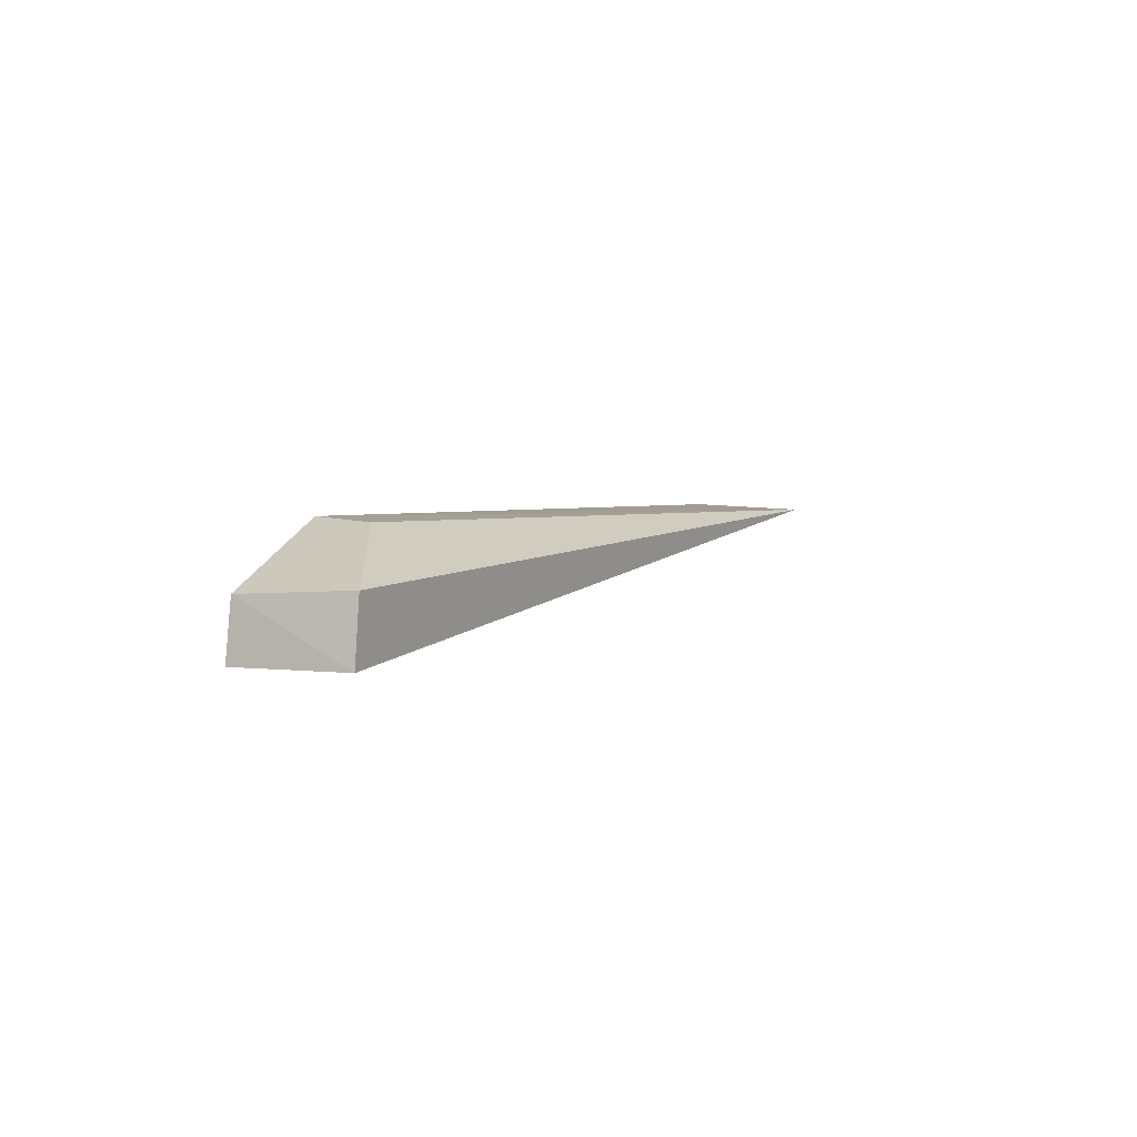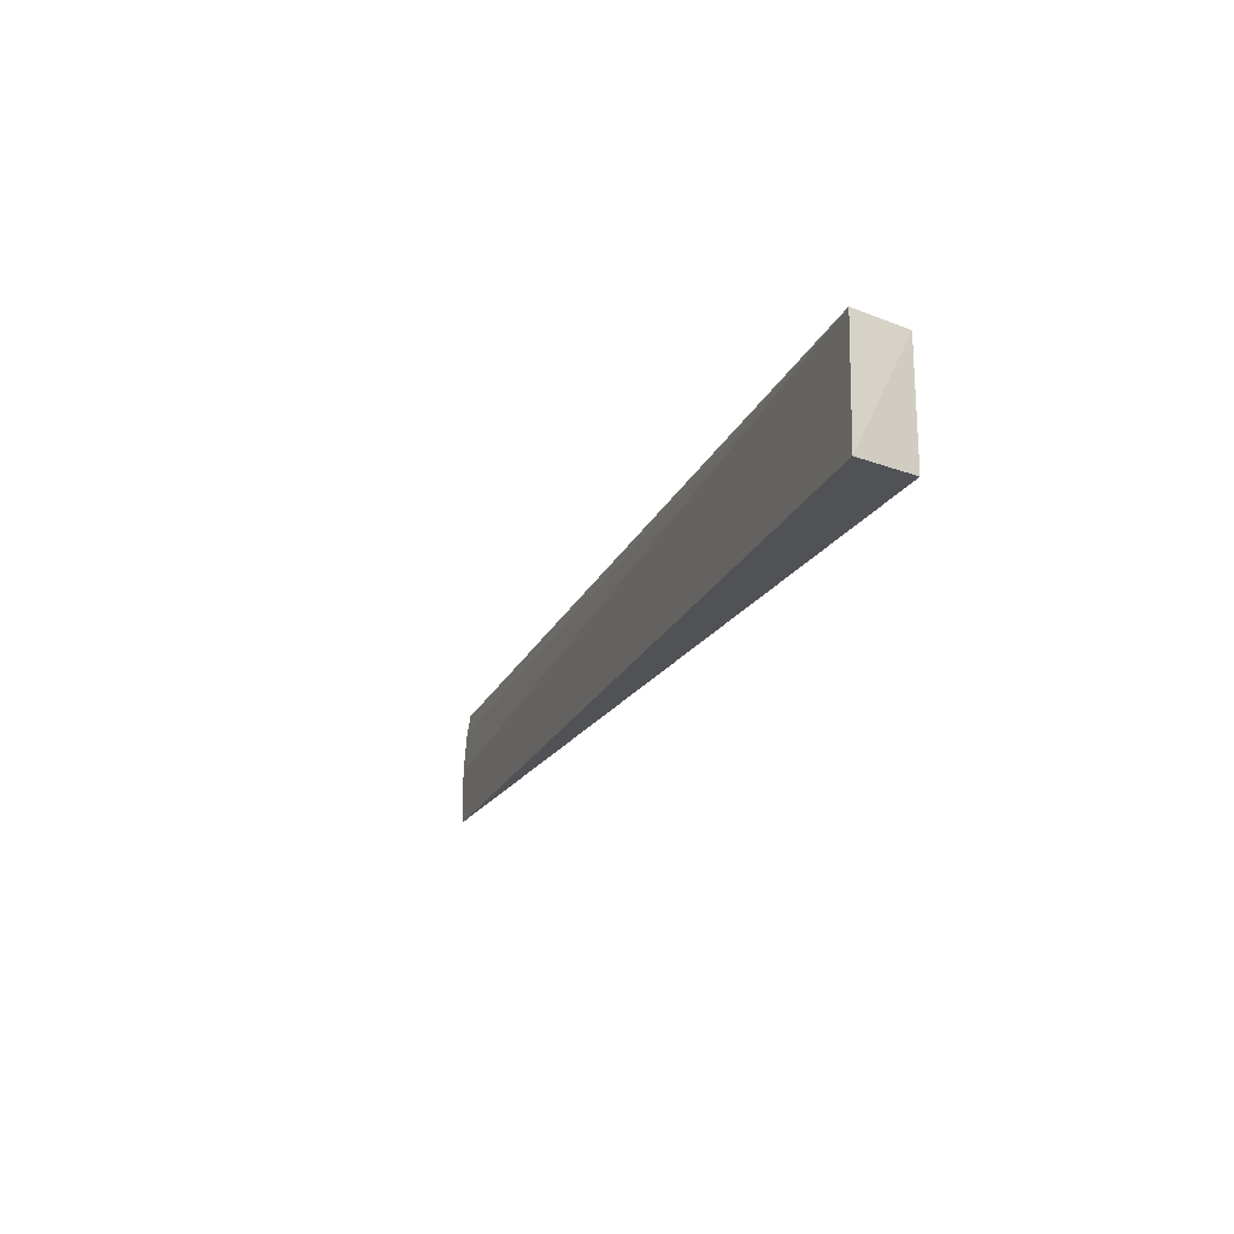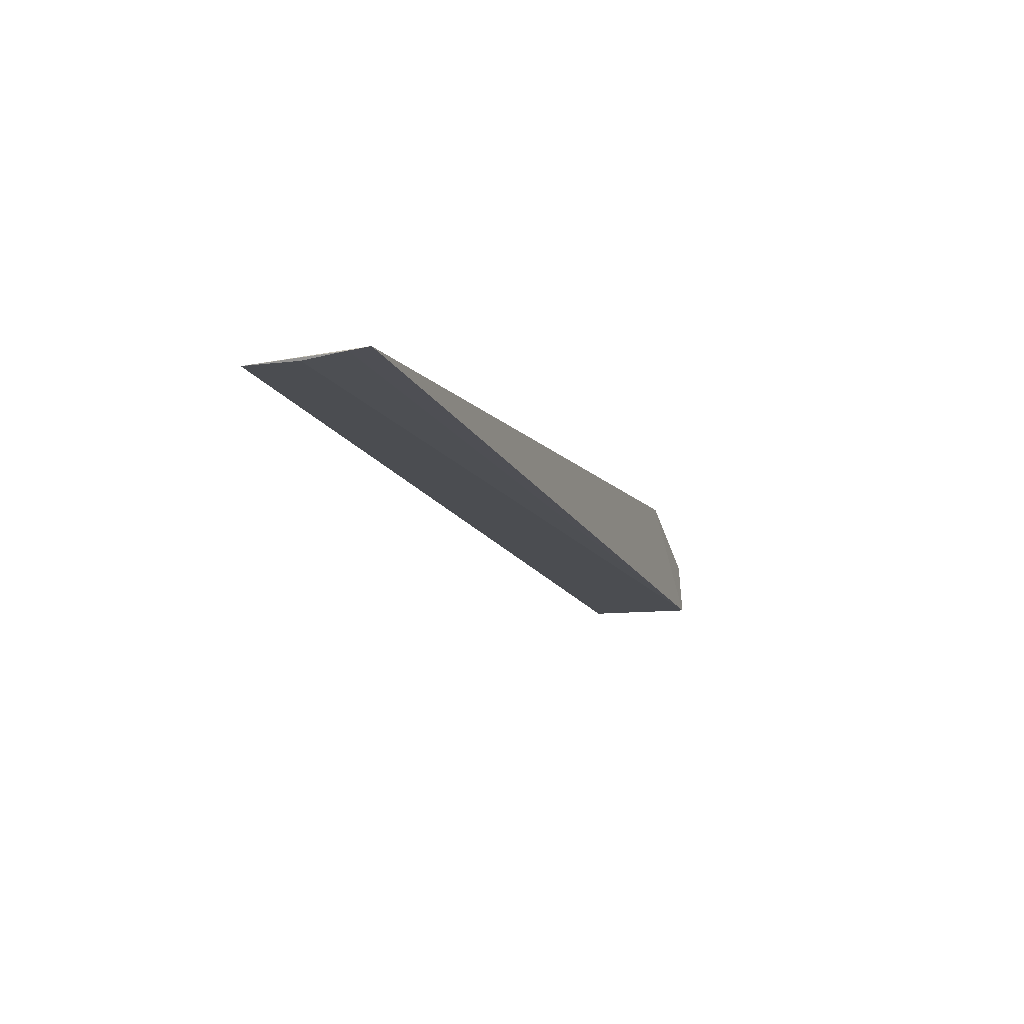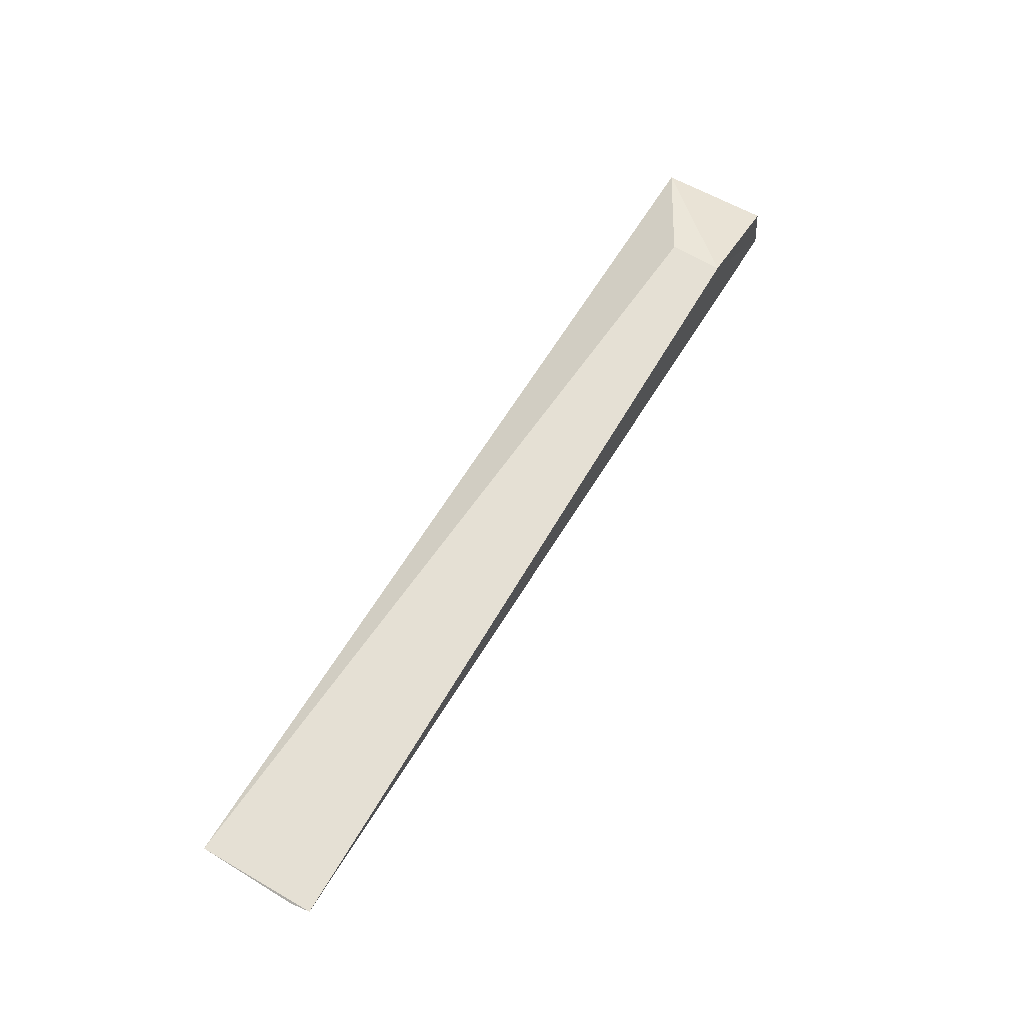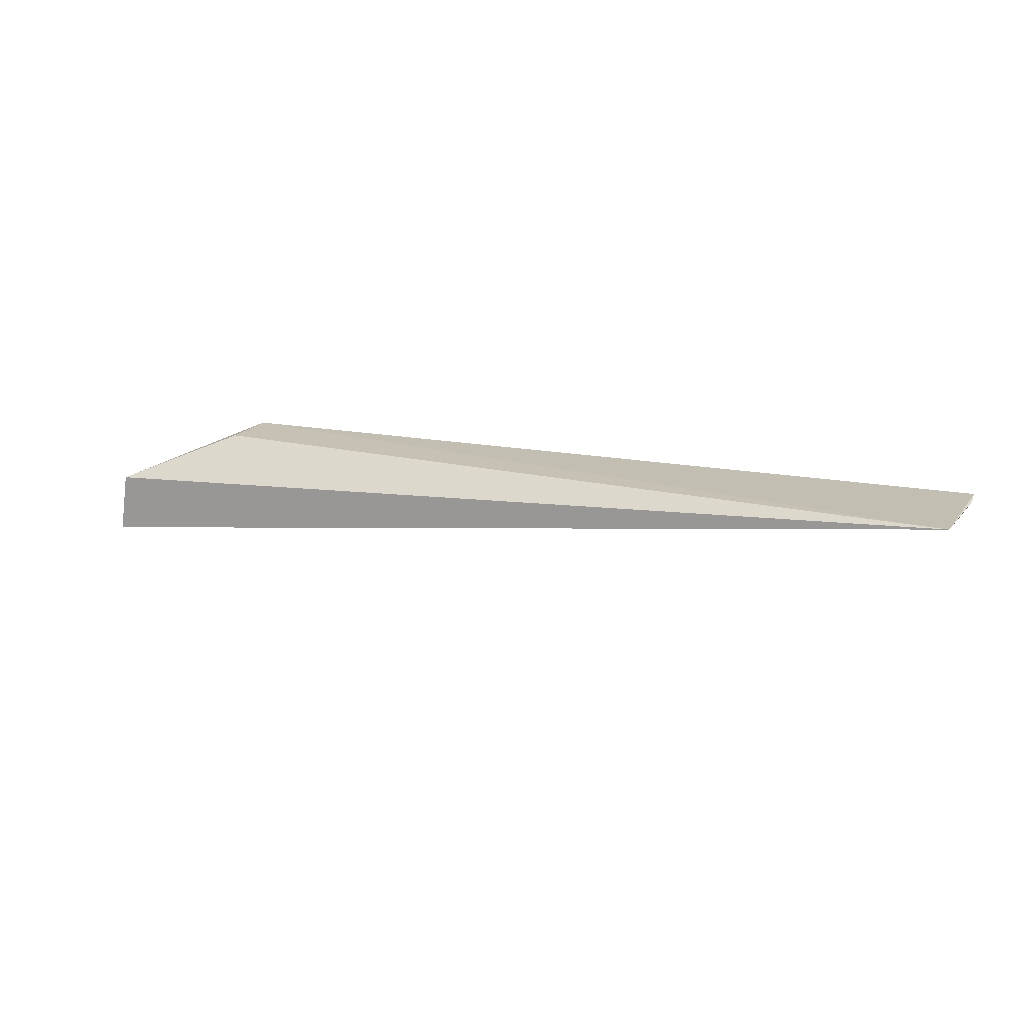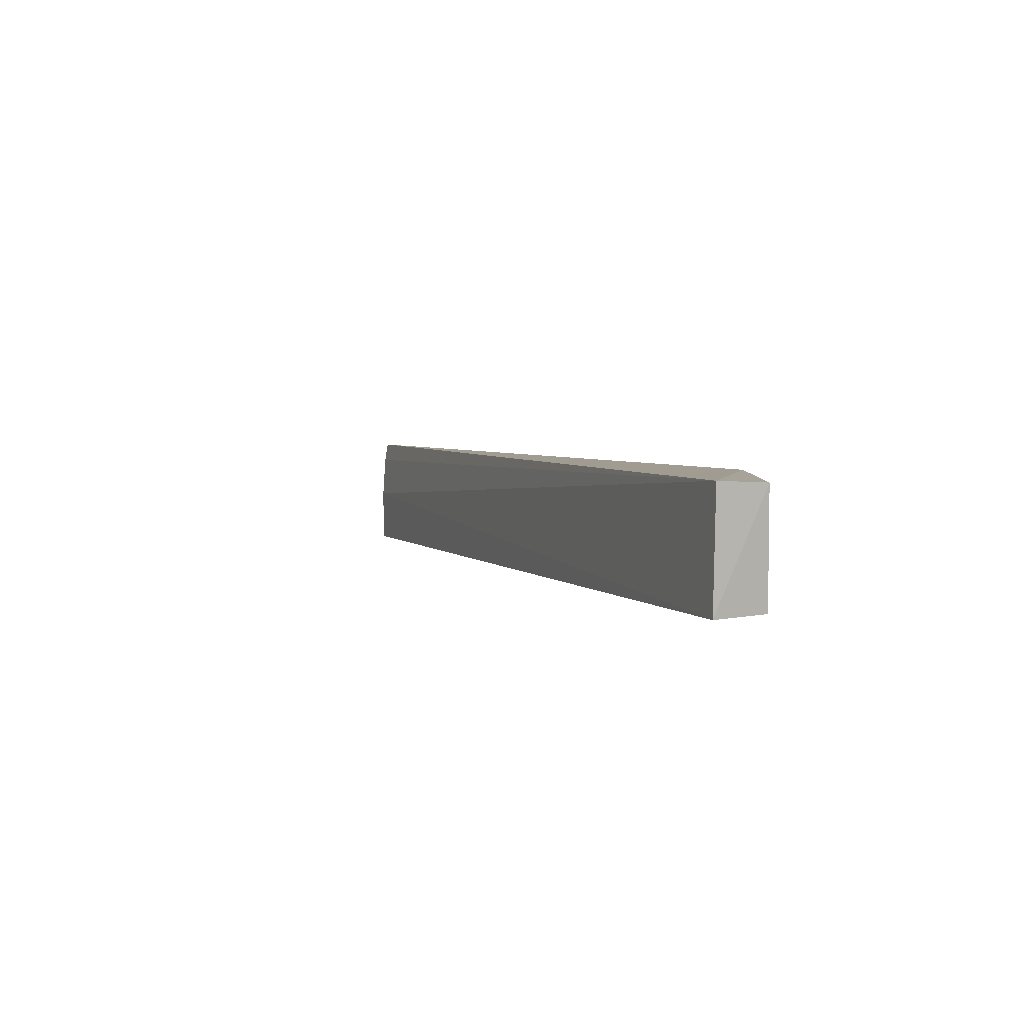
<metadata>
{"format":"obj","ext":"obj","renderer":"f3d","projection":"perspective","resolution":1024,"background":"white","views":[{"elev":2.5,"azim":-63.5,"up":"+Z"},{"elev":-21.6,"azim":-116.6,"up":"+Y"},{"elev":-9.8,"azim":111.2,"up":"+Z"},{"elev":65.8,"azim":120.8,"up":"+Z"},{"elev":15.0,"azim":25.1,"up":"+Z"},{"elev":3.7,"azim":-117.1,"up":"+Y"}]}
</metadata>
<code>
v -0.01197 0.001437 0.117
v -0.01194 -0.002349 0.1168
v -0.01195 -0.0005838 0.1168
v -0.04164 0.001246 0.1134
v -0.03771 0.001319 0.1169
v -0.04153 -0.002322 0.1134
v -0.0119 0.0008062 0.1169
v -0.04128 -0.002298 0.1153
v -0.04152 0.001157 0.1151
v -0.03779 -0.0004192 0.1167
f 5 2 1
f 5 1 4
f 6 3 2
f 6 4 3
f 7 3 4
f 7 4 1
f 7 1 2
f 7 2 3
f 8 6 2
f 9 8 5
f 9 5 4
f 9 4 6
f 9 6 8
f 10 8 2
f 10 2 5
f 10 5 8

</code>
